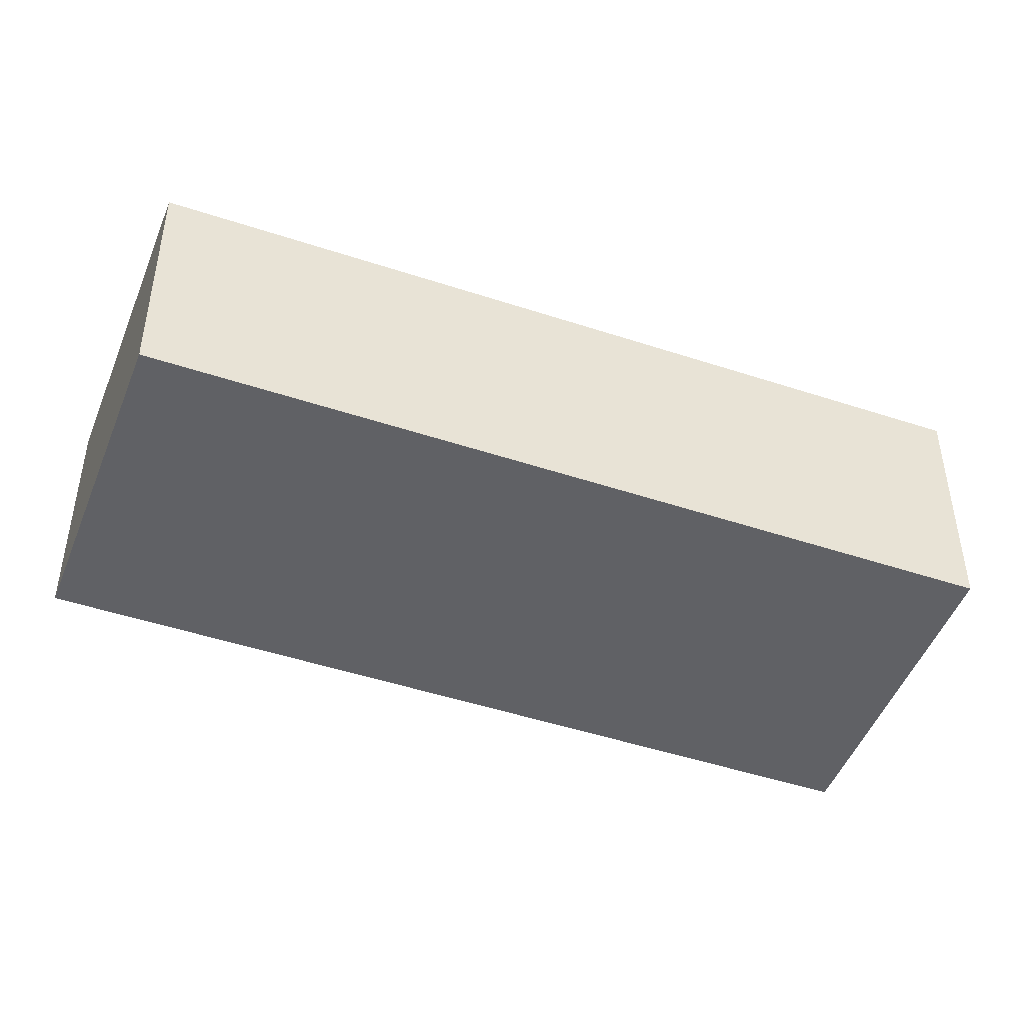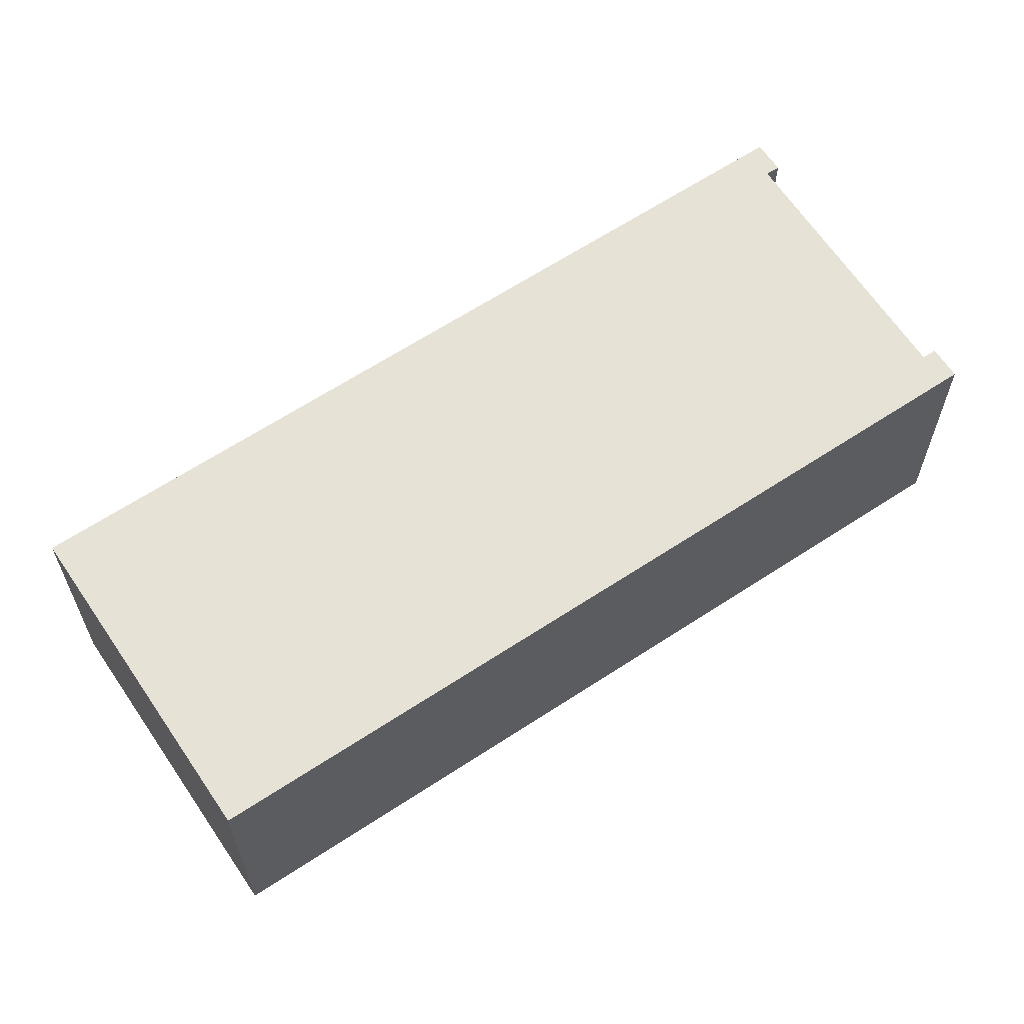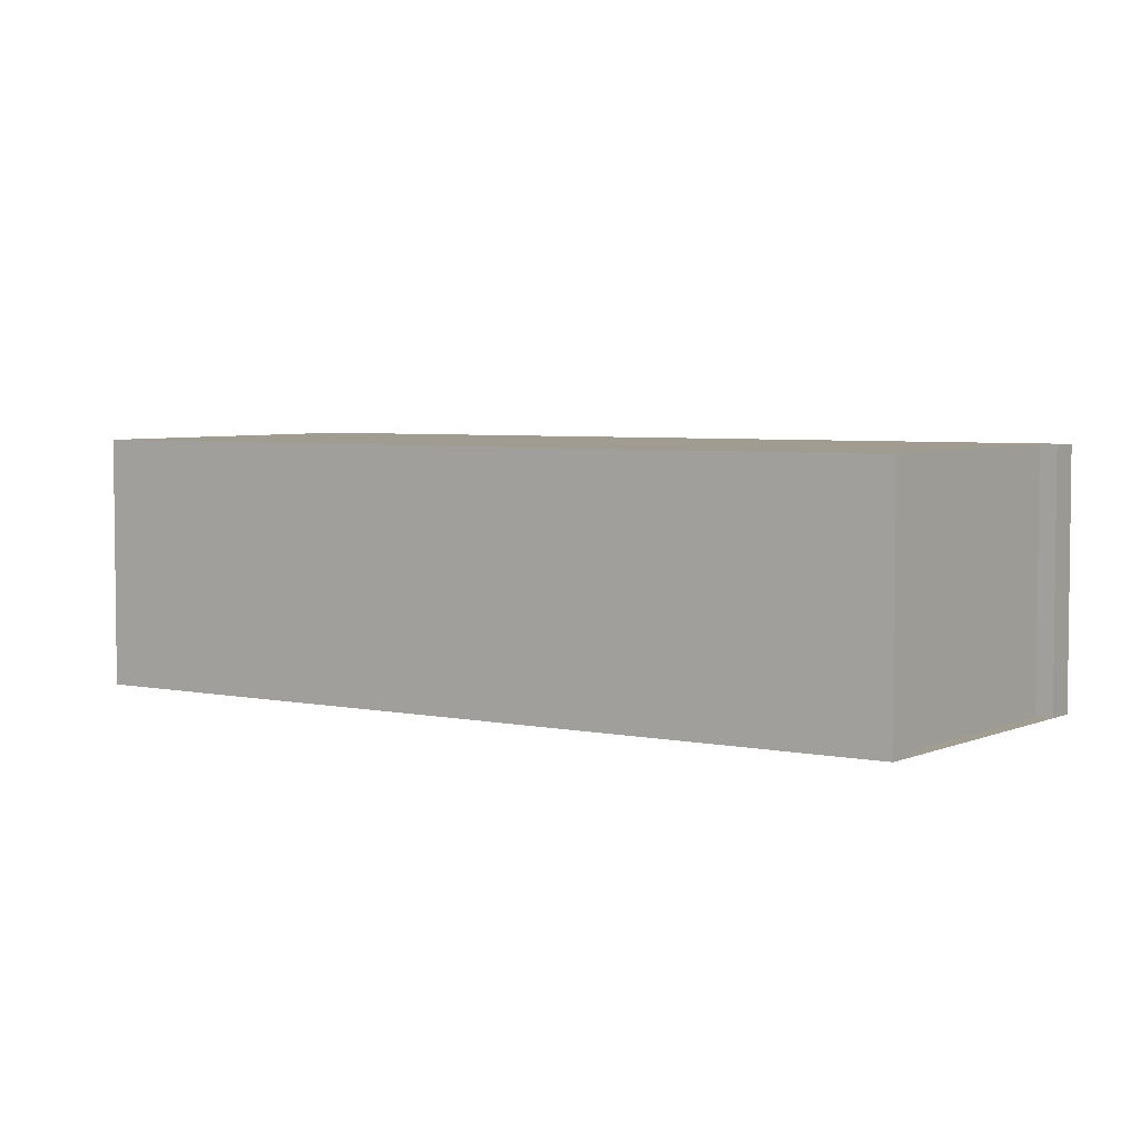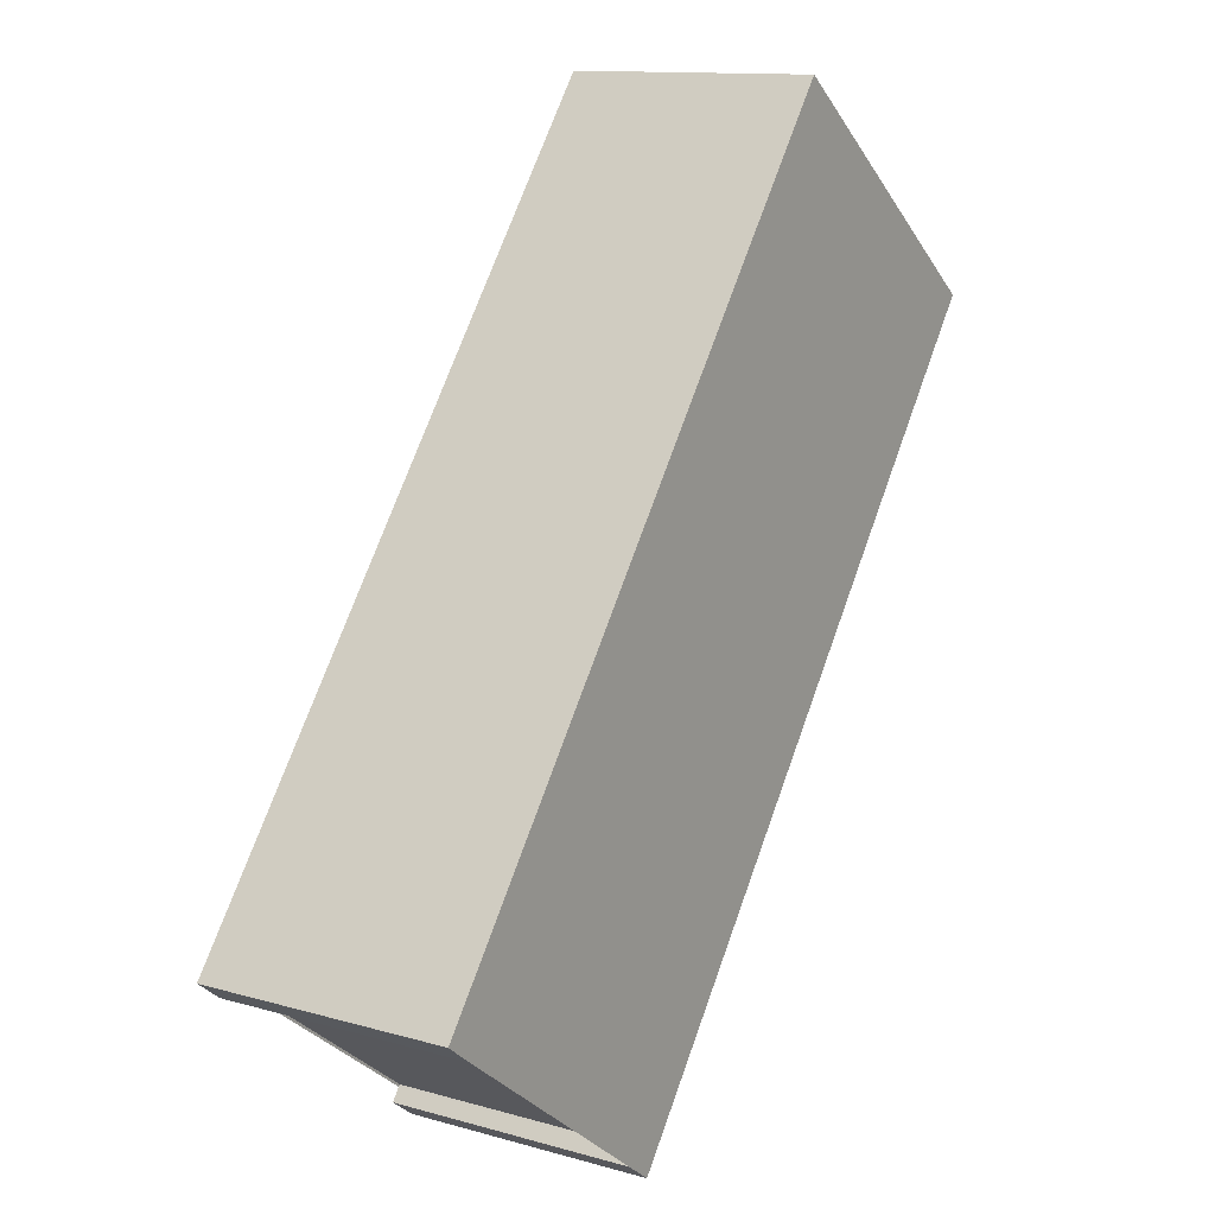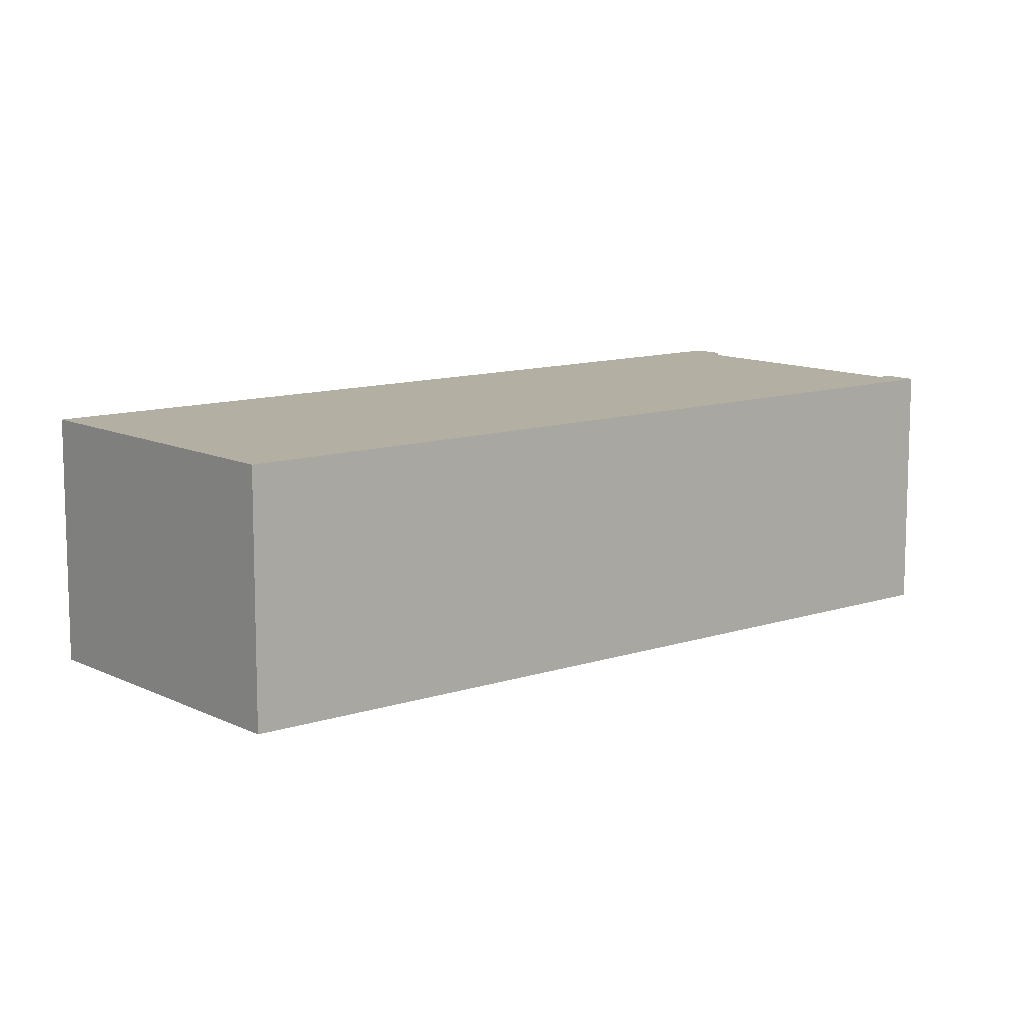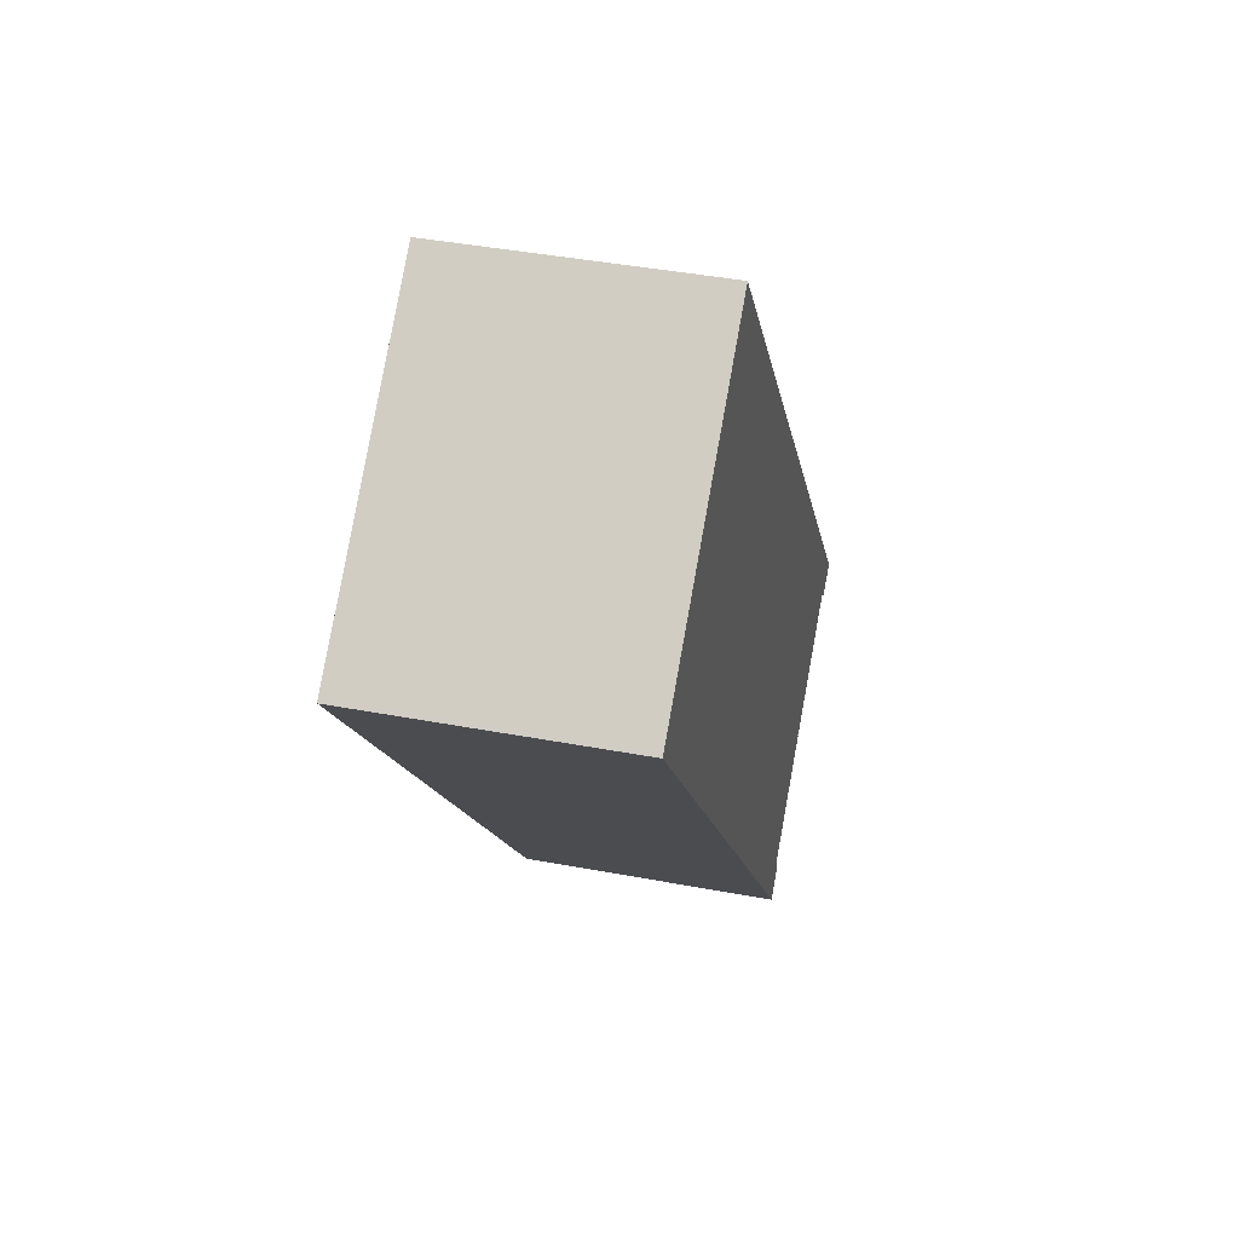
<metadata>
{"format":"obj","ext":"obj","renderer":"f3d","projection":"perspective","resolution":1024,"background":"white","views":[{"elev":-47.3,"azim":-73.4,"up":"+Z"},{"elev":63.8,"azim":-86.4,"up":"+Z"},{"elev":4.6,"azim":-18.0,"up":"+Z"},{"elev":12.4,"azim":123.6,"up":"+Y"},{"elev":11.0,"azim":-92.1,"up":"+Z"},{"elev":41.5,"azim":-77.1,"up":"+Y"}]}
</metadata>
<code>
v -1876 -767.5 2.297
v -1876 -767.7 2.297
v -1877 -767.5 2.297
v -1879 -769.1 2.297
v -1879 -769.2 2.298
v -1879 -769.4 2.298
v -1884 -762.9 2.276
v -1881 -761 2.276
v -1884 -762.9 2.276
v -1879 -769.4 2.298
v -1884 -762.9 2.277
v -1881 -761 2.276
v -1884 -763 2.277
v -1876 -767.4 2.297
v -1877 -767.5 2.297
v -1879 -769.1 2.297
v -1879 -769.2 2.297
v -1879 -769.3 2.297
v -1881 -761 2.276
v -1876 -767.4 2.297
v -1881 -761 2.276
v -1876 -767.5 2.297
v -1876 -767.5 2.297
v -1876 -767.5 2.297
v -1876 -767.5 0
v -1876 -767.5 0
v -1877 -767.5 2.297
v -1876 -767.7 2.297
v -1876 -767.7 0
v -1877 -767.5 0
v -1879 -769.1 2.297
v -1877 -767.5 2.297
v -1877 -767.5 0
v -1879 -769.1 0
v -1879 -769.1 2.297
v -1879 -769.1 2.297
v -1879 -769.1 0
v -1879 -769.1 0
v -1879 -769.4 2.298
v -1879 -769.2 2.298
v -1879 -769.2 0
v -1879 -769.4 0
v -1879 -769.3 2.297
v -1879 -769.4 2.298
v -1879 -769.4 0
v -1879 -769.3 0
v -1884 -762.9 2.276
v -1884 -762.9 2.276
v -1884 -762.9 0
v -1884 -762.9 0
v -1881 -761 2.276
v -1881 -761 2.276
v -1881 -761 0
v -1881 -761 0
v -1881 -761 2.276
v -1884 -762.9 2.276
v -1884 -762.9 0
v -1881 -761 0
v -1879 -769.4 2.298
v -1879 -769.4 2.298
v -1879 -769.4 0
v -1879 -769.4 0
v -1876 -767.4 2.297
v -1881 -761 2.276
v -1881 -761 0
v -1876 -767.4 0
v -1884 -762.9 2.276
v -1884 -763 2.277
v -1884 -763 0
v -1884 -762.9 0
v -1876 -767.5 2.297
v -1876 -767.4 2.297
v -1876 -767.4 0
v -1876 -767.5 0
v -1877 -767.5 2.297
v -1877 -767.5 2.297
v -1877 -767.5 0
v -1877 -767.5 0
v -1879 -769.2 2.298
v -1879 -769.1 2.297
v -1879 -769.1 0
v -1879 -769.2 0
v -1884 -763 2.277
v -1879 -769.3 2.297
v -1879 -769.3 0
v -1884 -763 0
v -1881 -761 2.276
v -1881 -761 2.276
v -1881 -761 0
v -1881 -761 0
v -1876 -767.7 2.297
v -1876 -767.5 2.297
v -1876 -767.5 0
v -1876 -767.7 0
v -1876 -767.5 0
v -1876 -767.7 0
v -1877 -767.5 0
v -1879 -769.1 0
v -1879 -769.2 0
v -1879 -769.4 0
v -1884 -762.9 0
v -1881 -761 0
f 18 13 11 17
f 20 15 3 4 16 17 11 19
f 19 11 9 21
f 13 7 9 11
f 22 2 15 20
f 16 5 10 17
f 17 10 6 18
f 19 12 14 20
f 21 8 12 19
f 20 14 1 22
f 24 25 26 23
f 28 29 30 27
f 32 33 34 31
f 36 37 38 35
f 40 41 42 39
f 44 45 46 43
f 48 49 50 47
f 52 53 54 51
f 56 57 58 55
f 60 61 62 59
f 64 65 66 63
f 68 69 70 67
f 72 73 74 71
f 76 77 78 75
f 80 81 82 79
f 84 85 86 83
f 88 89 90 87
f 92 93 94 91
f 96 97 98 99 100 101 102 95

</code>
